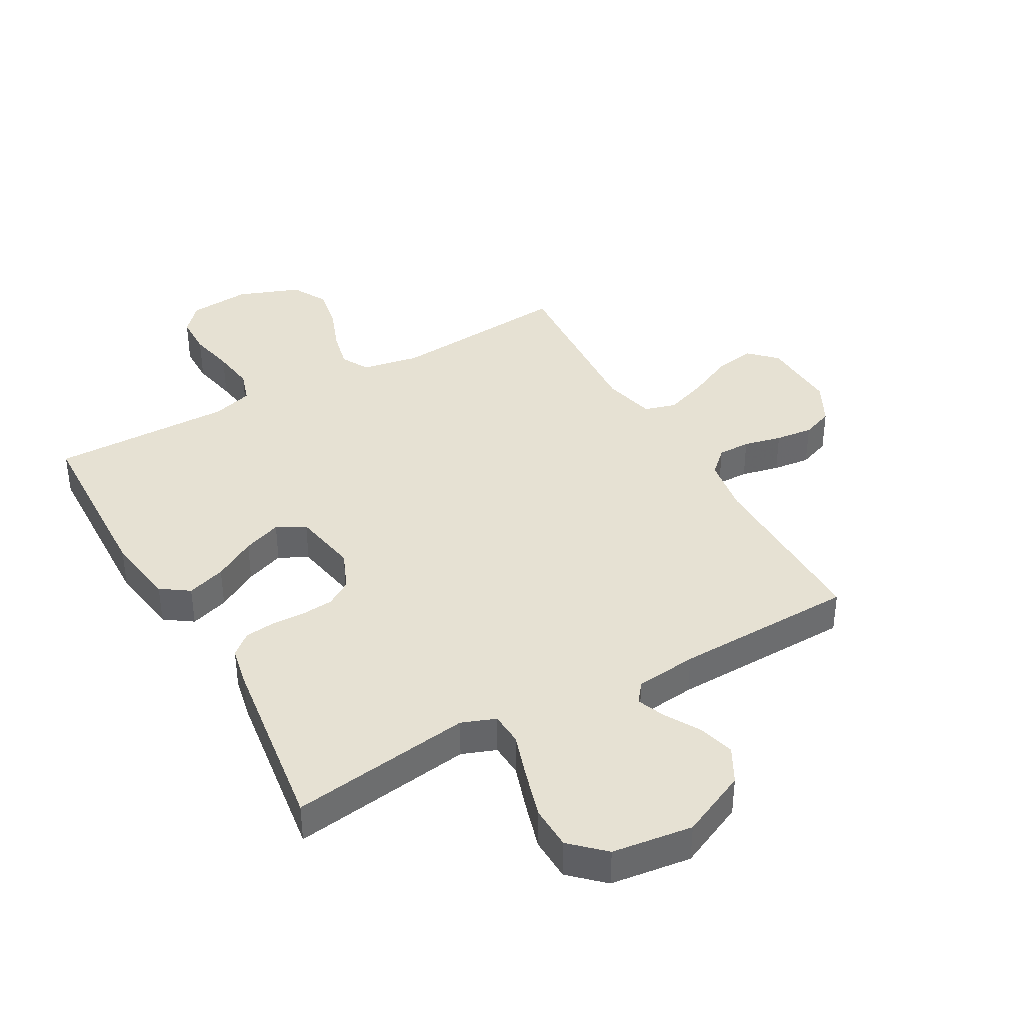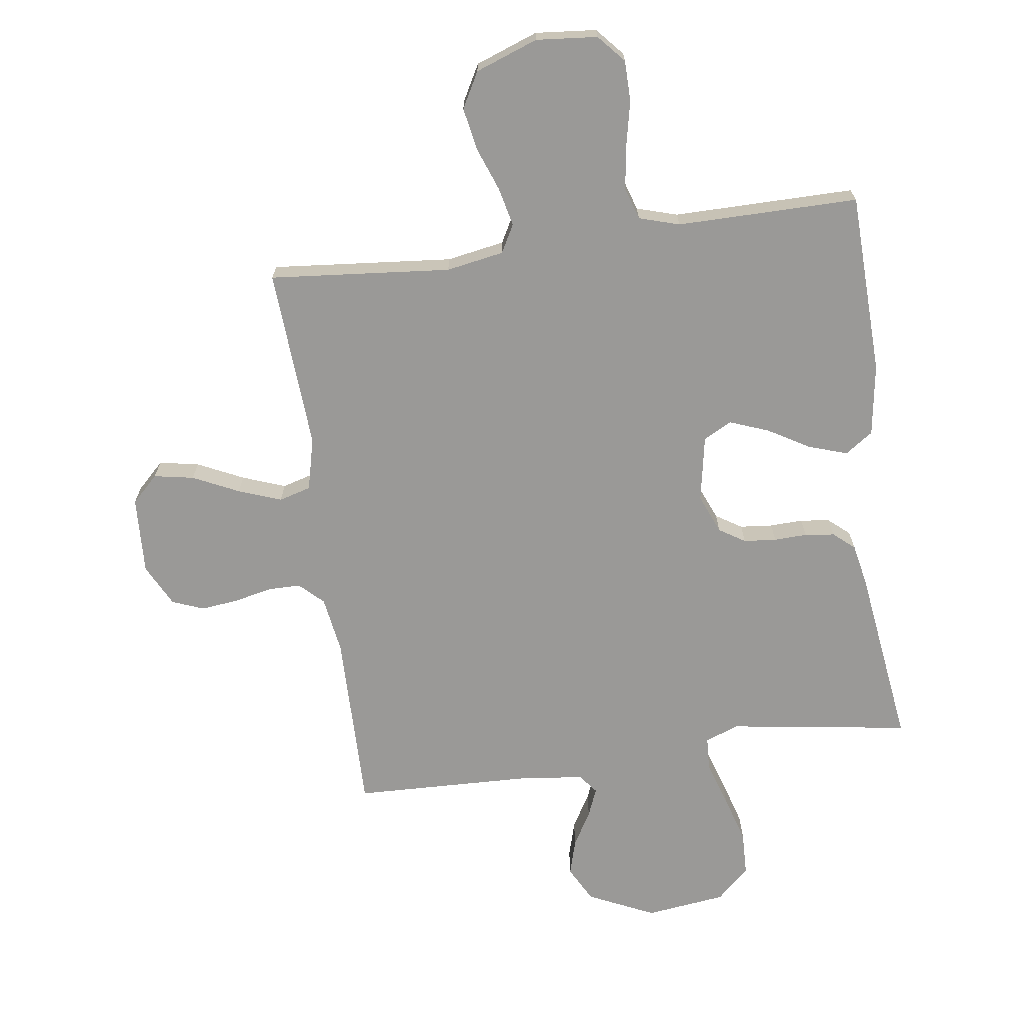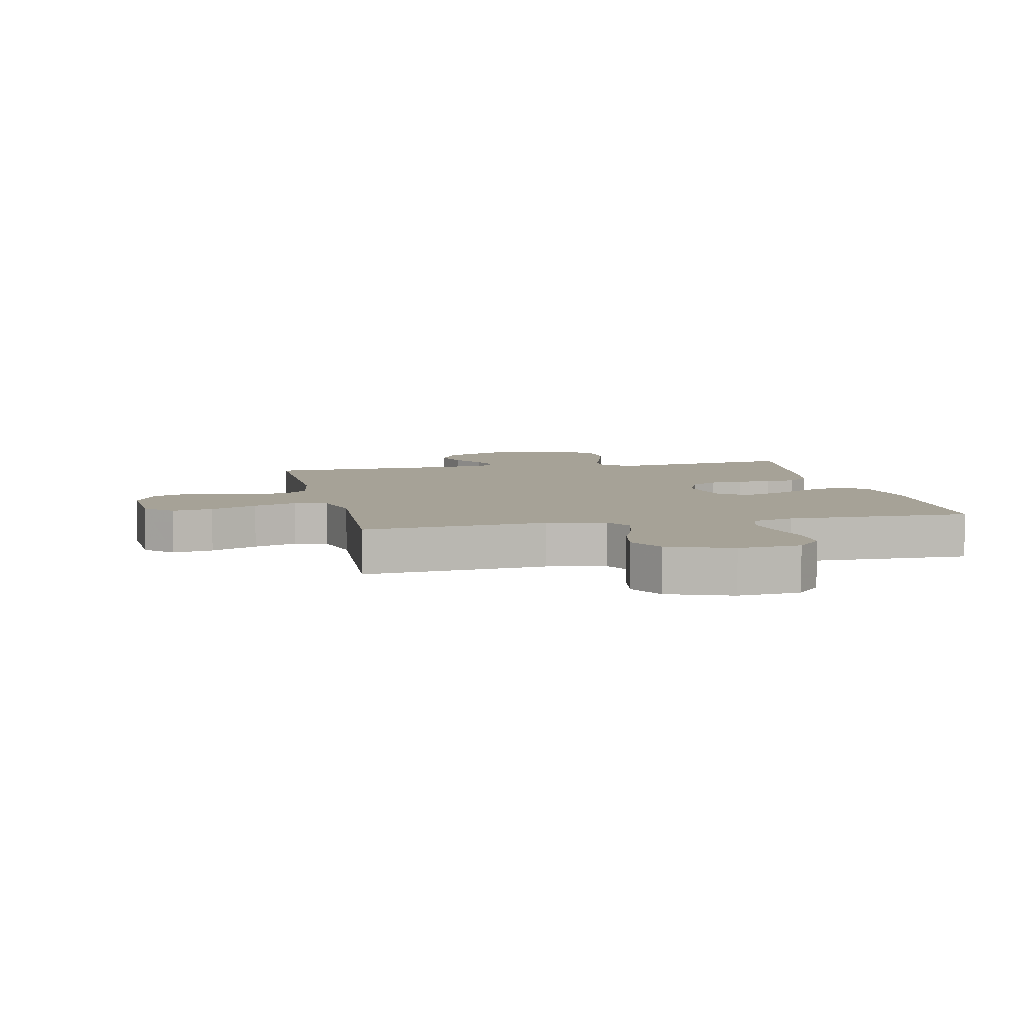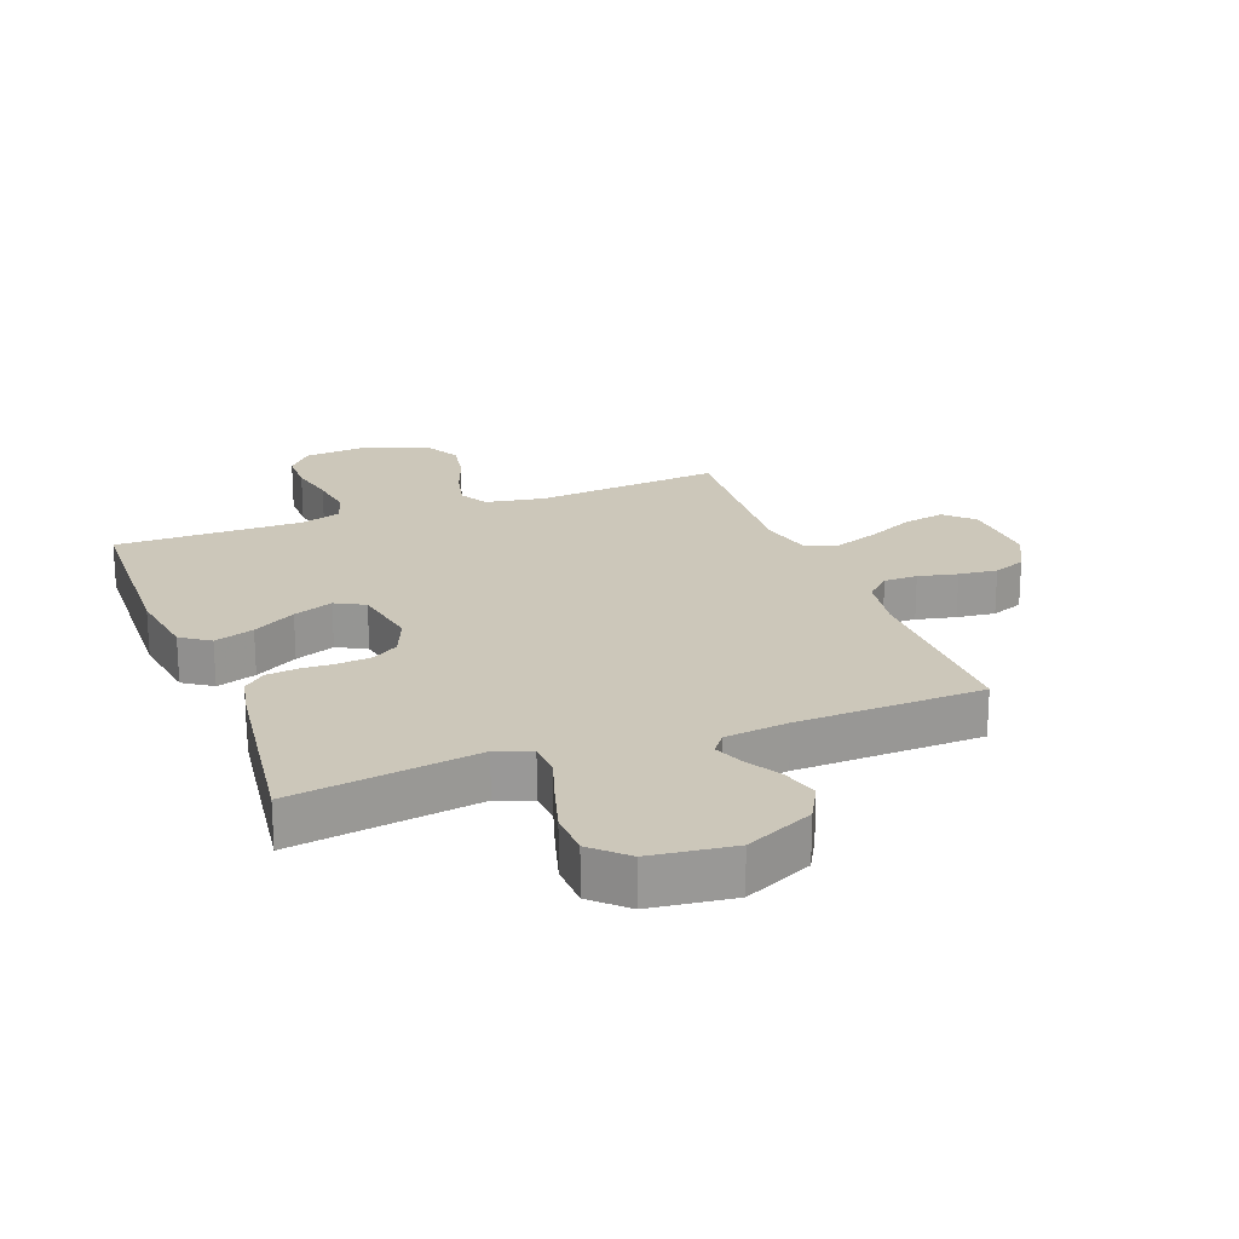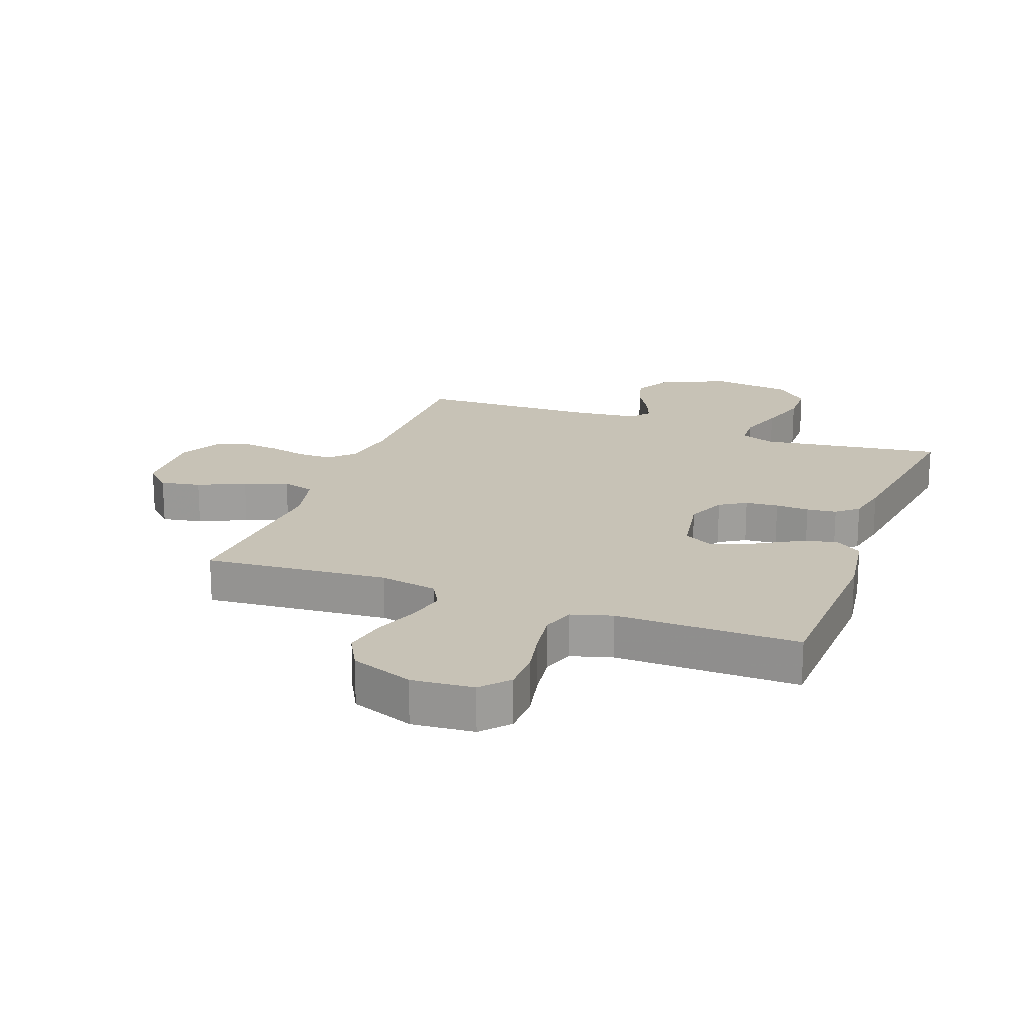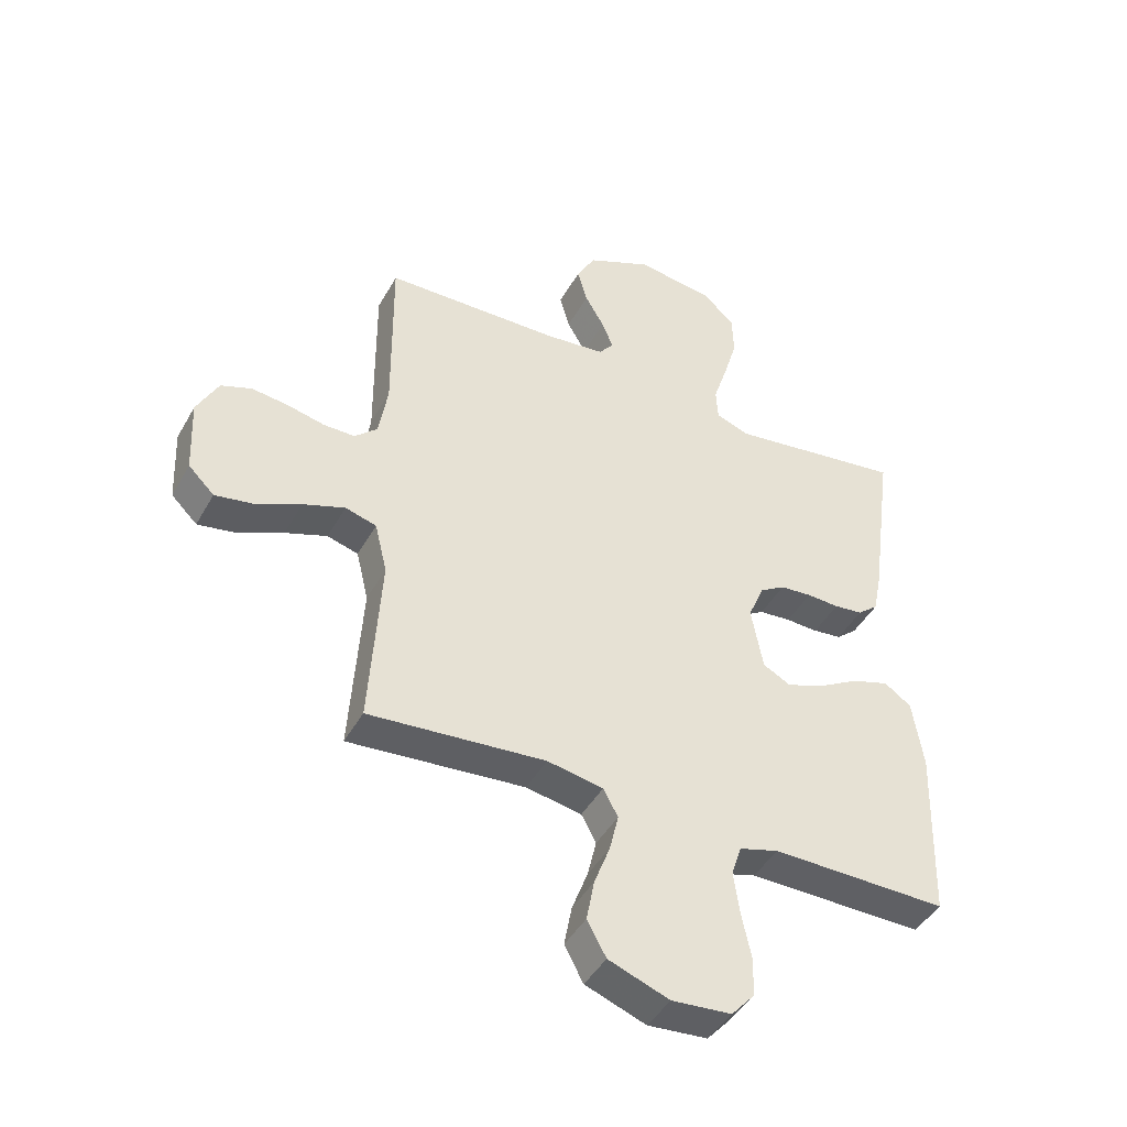
<metadata>
{"format":"obj","ext":"obj","renderer":"f3d","projection":"perspective","resolution":1024,"background":"white","views":[{"elev":38.9,"azim":-29.3,"up":"+Y"},{"elev":-69.0,"azim":-172.2,"up":"+Y"},{"elev":6.4,"azim":167.7,"up":"+Y"},{"elev":21.3,"azim":-20.8,"up":"+Y"},{"elev":19.3,"azim":-159.4,"up":"+Y"},{"elev":-44.6,"azim":152.4,"up":"+Z"}]}
</metadata>
<code>
v 0.5 0.07 -0.5
v 0.2 0.07 -0.473
v 0.105 0.07 -0.49
v 0.08 0.07 -0.536
v 0.095 0.07 -0.6
v 0.122 0.07 -0.672
v 0.135 0.07 -0.742
v 0.103 0.07 -0.801
v 0 0.07 -0.839
v -0.101 0.07 -0.83
v -0.141 0.07 -0.785
v -0.142 0.07 -0.718
v -0.126 0.07 -0.642
v -0.116 0.07 -0.571
v -0.133 0.07 -0.518
v -0.2 0.07 -0.498
v -0.5 0.07 -0.5
v -0.51 0.07 -0.2
v -0.492 0.07 -0.081
v -0.446 0.07 -0.049
v -0.382 0.07 -0.07
v -0.313 0.07 -0.11
v -0.249 0.07 -0.134
v -0.202 0.07 -0.109
v -0.182 0.07 0
v -0.209 0.07 0.065
v -0.252 0.07 0.092
v -0.306 0.07 0.097
v -0.361 0.07 0.095
v -0.41 0.07 0.101
v -0.445 0.07 0.131
v -0.459 0.07 0.2
v -0.5 0.07 0.5
v -0.2 0.07 0.456
v -0.144 0.07 0.477
v -0.141 0.07 0.532
v -0.165 0.07 0.606
v -0.189 0.07 0.687
v -0.187 0.07 0.759
v -0.133 0.07 0.81
v 0 0.07 0.827
v 0.11 0.07 0.776
v 0.142 0.07 0.717
v 0.125 0.07 0.657
v 0.092 0.07 0.6
v 0.073 0.07 0.553
v 0.098 0.07 0.521
v 0.2 0.07 0.509
v 0.5 0.07 0.5
v 0.497 0.07 0.2
v 0.512 0.07 0.106
v 0.551 0.07 0.069
v 0.605 0.07 0.069
v 0.668 0.07 0.083
v 0.73 0.07 0.09
v 0.782 0.07 0.07
v 0.818 0.07 0
v 0.812 0.07 -0.129
v 0.768 0.07 -0.172
v 0.702 0.07 -0.16
v 0.626 0.07 -0.124
v 0.555 0.07 -0.098
v 0.502 0.07 -0.113
v 0.481 0.07 -0.2
v 0.5 0 -0.5
v 0.2 0 -0.473
v 0.105 0 -0.49
v 0.08 0 -0.536
v 0.095 0 -0.6
v 0.122 0 -0.672
v 0.135 0 -0.742
v 0.103 0 -0.801
v 0 0 -0.839
v -0.101 0 -0.83
v -0.141 0 -0.785
v -0.142 0 -0.718
v -0.126 0 -0.642
v -0.116 0 -0.571
v -0.133 0 -0.518
v -0.2 0 -0.498
v -0.5 0 -0.5
v -0.51 0 -0.2
v -0.492 0 -0.081
v -0.446 0 -0.049
v -0.382 0 -0.07
v -0.313 0 -0.11
v -0.249 0 -0.134
v -0.202 0 -0.109
v -0.182 0 0
v -0.209 0 0.065
v -0.252 0 0.092
v -0.306 0 0.097
v -0.361 0 0.095
v -0.41 0 0.101
v -0.445 0 0.131
v -0.459 0 0.2
v -0.5 0 0.5
v -0.2 0 0.456
v -0.144 0 0.477
v -0.141 0 0.532
v -0.165 0 0.606
v -0.189 0 0.687
v -0.187 0 0.759
v -0.133 0 0.81
v 0 0 0.827
v 0.11 0 0.776
v 0.142 0 0.717
v 0.125 0 0.657
v 0.092 0 0.6
v 0.073 0 0.553
v 0.098 0 0.521
v 0.2 0 0.509
v 0.5 0 0.5
v 0.497 0 0.2
v 0.512 0 0.106
v 0.551 0 0.069
v 0.605 0 0.069
v 0.668 0 0.083
v 0.73 0 0.09
v 0.782 0 0.07
v 0.818 0 0
v 0.812 0 -0.129
v 0.768 0 -0.172
v 0.702 0 -0.16
v 0.626 0 -0.124
v 0.555 0 -0.098
v 0.502 0 -0.113
v 0.481 0 -0.2
f 59 60 61
f 58 59 61
f 57 58 61
f 56 57 61
f 55 56 61
f 54 55 61
f 53 54 61
f 52 53 61 62
f 51 52 62 63
f 48 49 50
f 51 63 64
f 50 51 64
f 48 50 64
f 47 48 64
f 43 44 45
f 42 43 45
f 41 42 45
f 40 41 45
f 39 40 45
f 38 39 45
f 37 38 45
f 36 37 45
f 35 36 45 46
f 64 1 2
f 47 64 2
f 46 47 2
f 35 46 2
f 34 35 2
f 32 33 34
f 31 32 34
f 30 31 34
f 29 30 34
f 28 29 34
f 20 21 22
f 19 20 22
f 18 19 22
f 17 18 22
f 16 17 22
f 15 16 22 23
f 14 15 23 24
f 11 12 13
f 10 11 13
f 9 10 13
f 8 9 13
f 7 8 13
f 6 7 13
f 5 6 13
f 4 5 13 14
f 14 24 25
f 4 14 25
f 3 4 25
f 27 28 34
f 26 27 34
f 25 26 34
f 3 25 34
f 2 3 34
f 125 124 123
f 125 123 122
f 125 122 121
f 125 121 120
f 125 120 119
f 125 119 118
f 125 118 117
f 126 125 117 116
f 127 126 116 115
f 114 113 112
f 128 127 115
f 128 115 114
f 128 114 112
f 128 112 111
f 109 108 107
f 109 107 106
f 109 106 105
f 109 105 104
f 109 104 103
f 109 103 102
f 109 102 101
f 109 101 100
f 110 109 100 99
f 66 65 128
f 66 128 111
f 66 111 110
f 66 110 99
f 66 99 98
f 98 97 96
f 98 96 95
f 98 95 94
f 98 94 93
f 98 93 92
f 86 85 84
f 86 84 83
f 86 83 82
f 86 82 81
f 86 81 80
f 87 86 80 79
f 88 87 79 78
f 77 76 75
f 77 75 74
f 77 74 73
f 77 73 72
f 77 72 71
f 77 71 70
f 77 70 69
f 78 77 69 68
f 89 88 78
f 89 78 68
f 89 68 67
f 98 92 91
f 98 91 90
f 98 90 89
f 98 89 67
f 98 67 66
f 1 65 66 2
f 2 66 67 3
f 3 67 68 4
f 4 68 69 5
f 5 69 70 6
f 6 70 71 7
f 7 71 72 8
f 8 72 73 9
f 9 73 74 10
f 10 74 75 11
f 11 75 76 12
f 12 76 77 13
f 13 77 78 14
f 14 78 79 15
f 15 79 80 16
f 16 80 81 17
f 17 81 82 18
f 18 82 83 19
f 19 83 84 20
f 20 84 85 21
f 21 85 86 22
f 22 86 87 23
f 23 87 88 24
f 24 88 89 25
f 25 89 90 26
f 26 90 91 27
f 27 91 92 28
f 28 92 93 29
f 29 93 94 30
f 30 94 95 31
f 31 95 96 32
f 32 96 97 33
f 33 97 98 34
f 34 98 99 35
f 35 99 100 36
f 36 100 101 37
f 37 101 102 38
f 38 102 103 39
f 39 103 104 40
f 40 104 105 41
f 41 105 106 42
f 42 106 107 43
f 43 107 108 44
f 44 108 109 45
f 45 109 110 46
f 46 110 111 47
f 47 111 112 48
f 48 112 113 49
f 49 113 114 50
f 50 114 115 51
f 51 115 116 52
f 52 116 117 53
f 53 117 118 54
f 54 118 119 55
f 55 119 120 56
f 56 120 121 57
f 57 121 122 58
f 58 122 123 59
f 59 123 124 60
f 60 124 125 61
f 61 125 126 62
f 62 126 127 63
f 63 127 128 64
f 64 128 65 1

</code>
